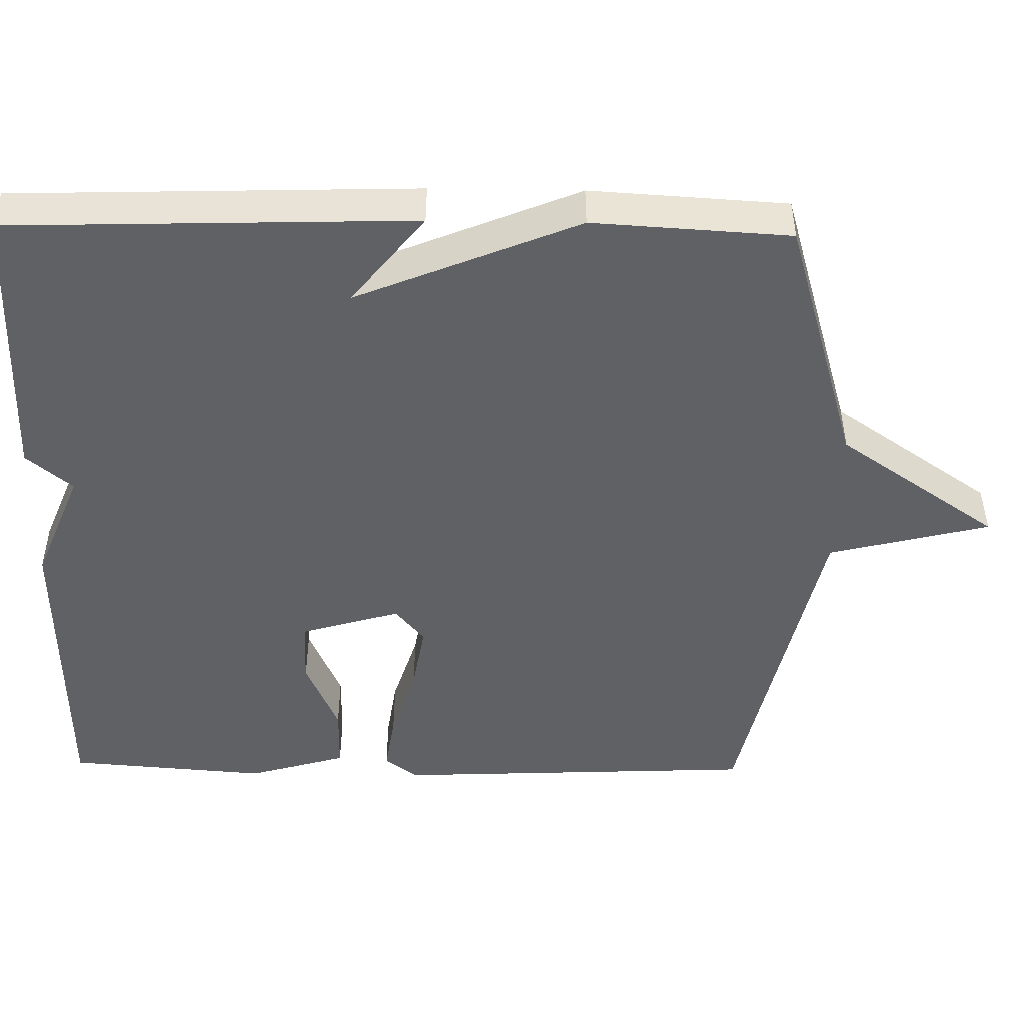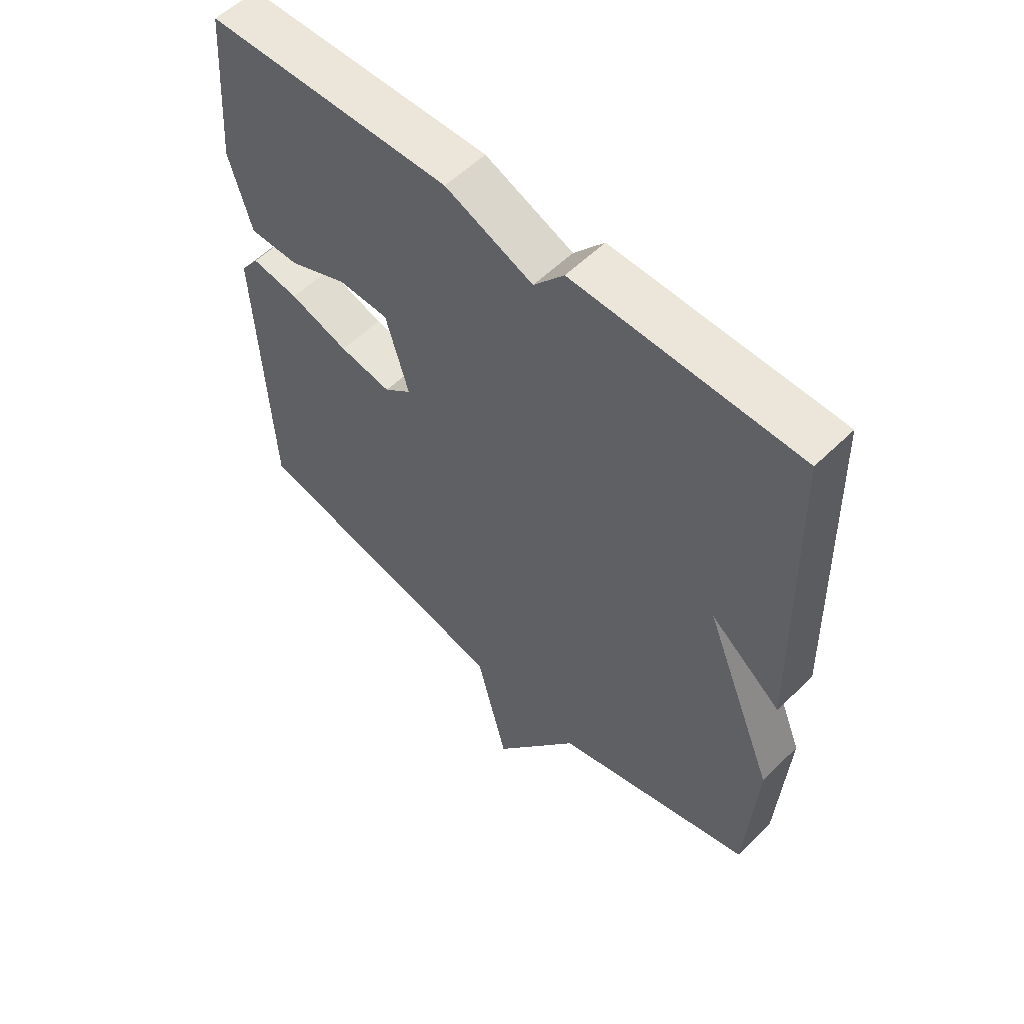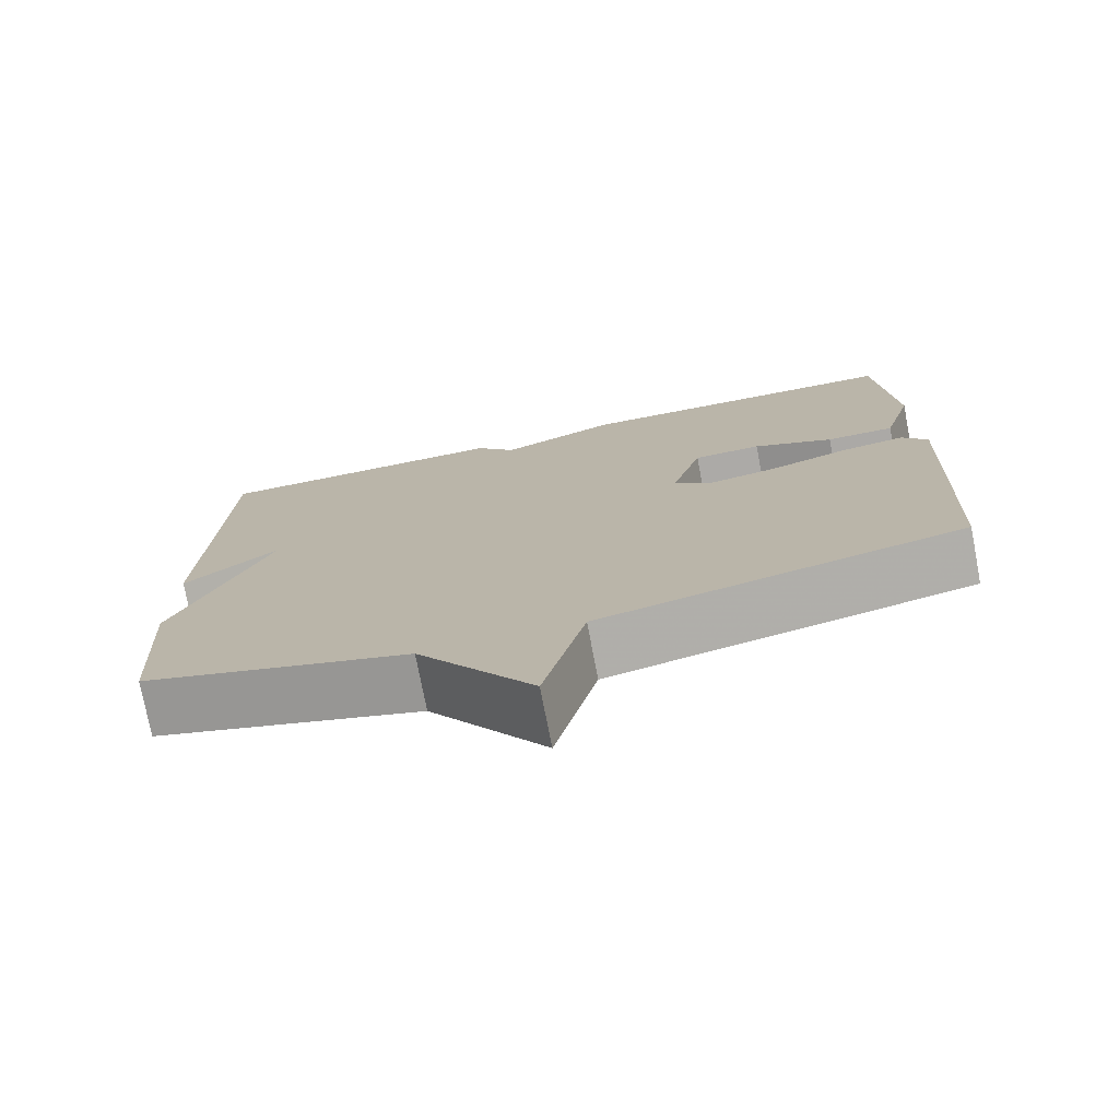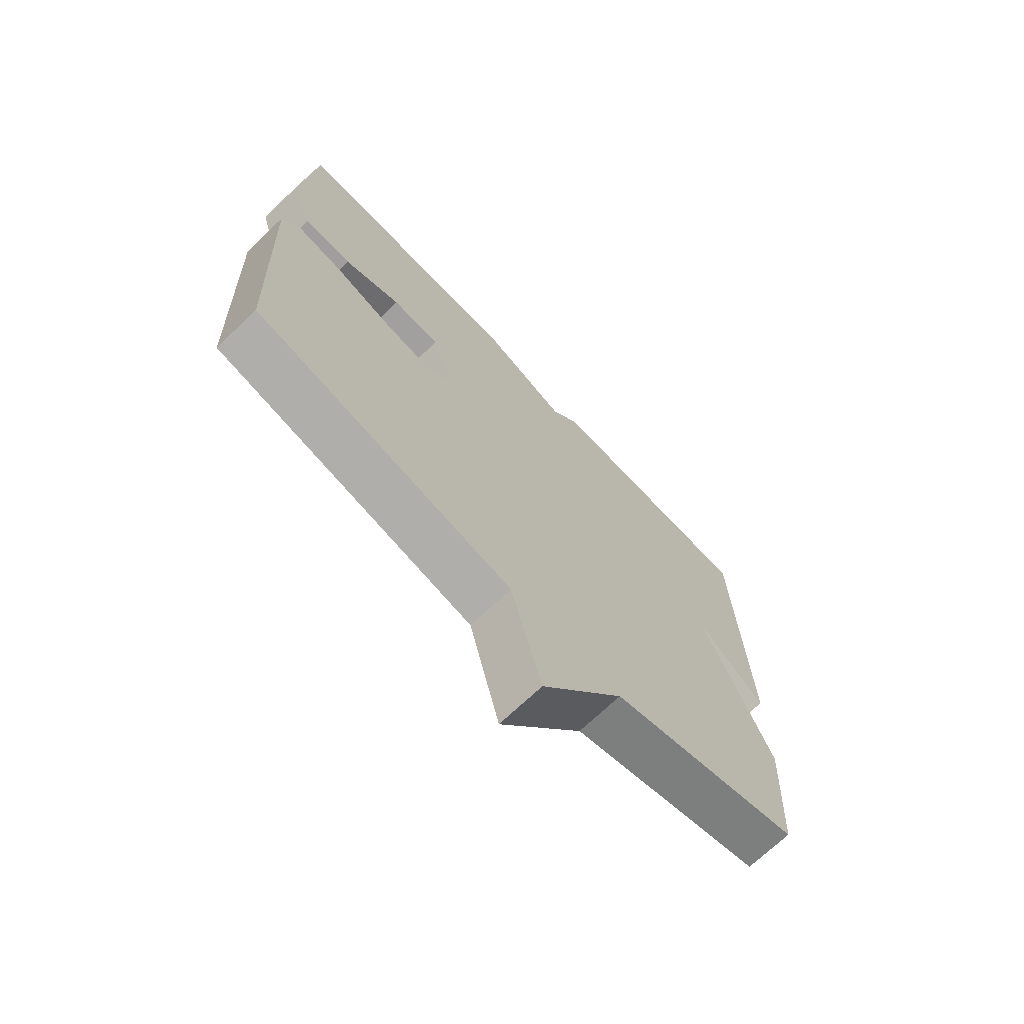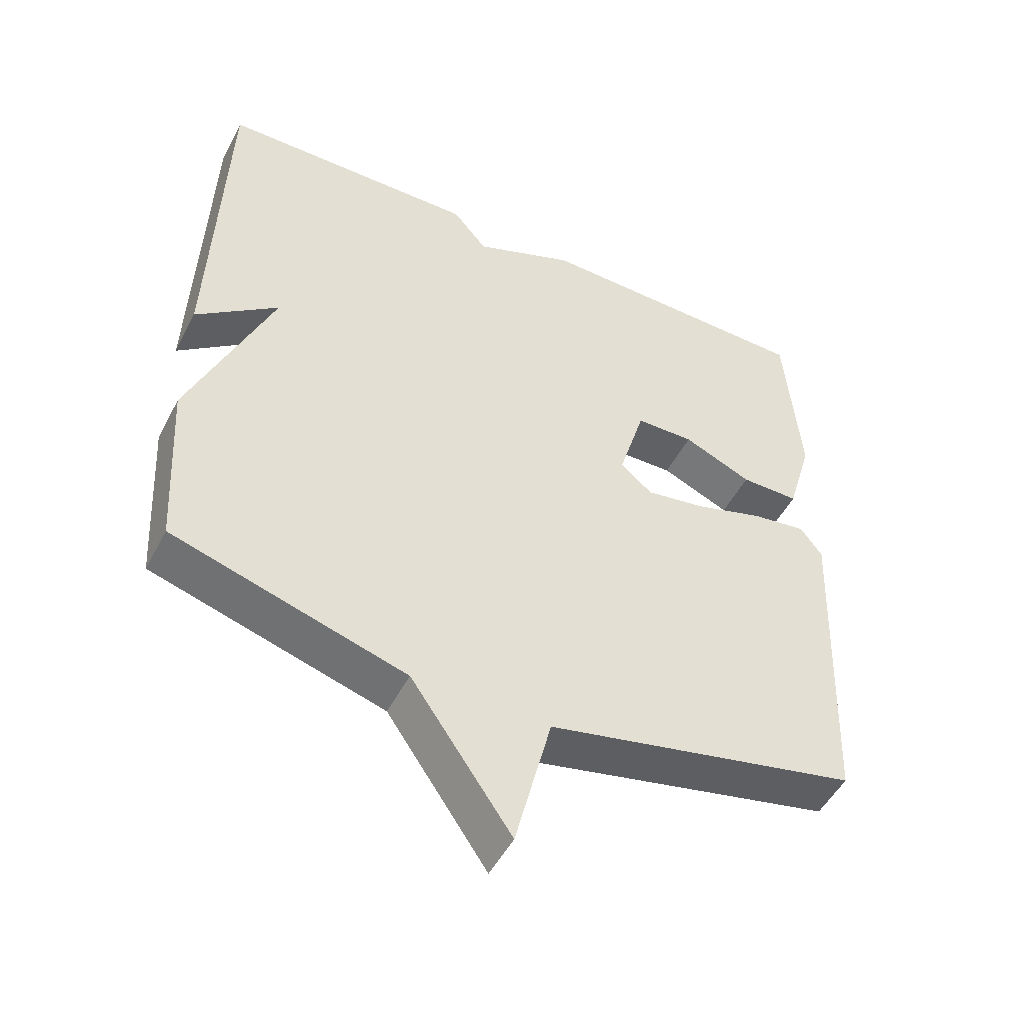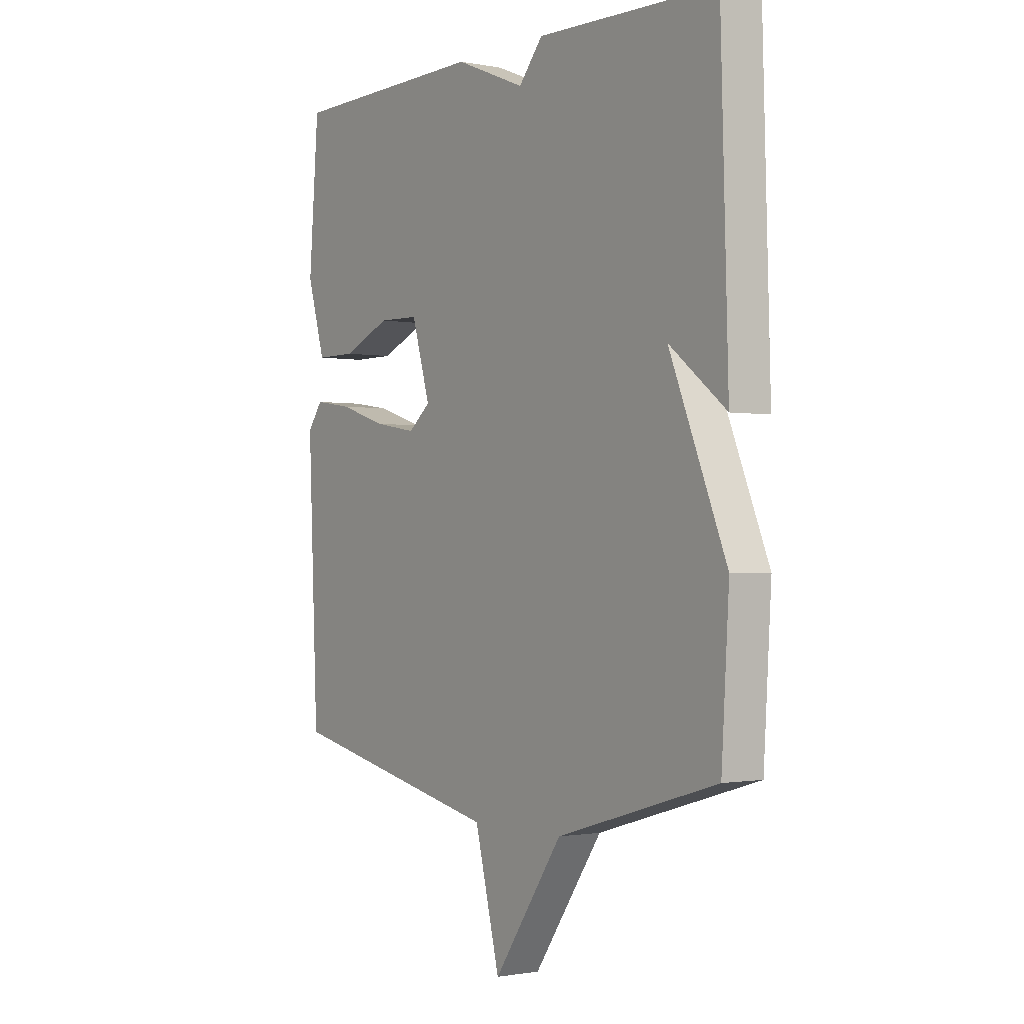
<metadata>
{"format":"obj","ext":"obj","renderer":"f3d","projection":"perspective","resolution":1024,"background":"white","views":[{"elev":-47.7,"azim":89.1,"up":"+Y"},{"elev":56.2,"azim":44.4,"up":"+Z"},{"elev":-75.6,"azim":-169.1,"up":"+Z"},{"elev":-71.0,"azim":-46.4,"up":"+Z"},{"elev":-50.2,"azim":153.2,"up":"+Z"},{"elev":-1.1,"azim":54.8,"up":"+Z"}]}
</metadata>
<code>
v -0.5 0.07 0.5
v -0.082 0.07 0.508
v 0.067 0.07 0.447
v 0.118 0.07 0.508
v 0.5 0.07 0.5
v 0.516 0.07 -0.038
v 0.395 0.07 0.058
v 0.516 0.07 -0.238
v 0.5 0.07 -0.5
v 0.159 0.07 -0.601
v 0.012 0.07 -0.815
v -0.041 0.07 -0.601
v -0.5 0.07 -0.5
v -0.521 0.07 -0.013
v -0.489 0.07 0.031
v -0.408 0.07 0.019
v -0.307 0.07 -0.013
v -0.218 0.07 -0.028
v -0.171 0.07 0.011
v -0.21 0.07 0.144
v -0.296 0.07 0.146
v -0.397 0.07 0.102
v -0.483 0.07 0.102
v -0.521 0.07 0.233
v -0.5 0 0.5
v -0.082 0 0.508
v 0.067 0 0.447
v 0.118 0 0.508
v 0.5 0 0.5
v 0.516 0 -0.038
v 0.395 0 0.058
v 0.516 0 -0.238
v 0.5 0 -0.5
v 0.159 0 -0.601
v 0.012 0 -0.815
v -0.041 0 -0.601
v -0.5 0 -0.5
v -0.521 0 -0.013
v -0.489 0 0.031
v -0.408 0 0.019
v -0.307 0 -0.013
v -0.218 0 -0.028
v -0.171 0 0.011
v -0.21 0 0.144
v -0.296 0 0.146
v -0.397 0 0.102
v -0.483 0 0.102
v -0.521 0 0.233
f 1 2 3
f 24 1 3
f 23 24 3
f 22 23 3
f 21 22 3
f 20 21 3
f 19 20 3
f 15 16 17
f 14 15 17
f 13 14 17
f 12 13 17
f 12 17 18
f 10 11 12
f 12 18 19
f 10 12 19
f 9 10 19
f 8 9 19
f 7 8 19
f 5 6 7
f 5 7 19
f 4 5 19
f 3 4 19
f 27 26 25
f 27 25 48
f 27 48 47
f 27 47 46
f 27 46 45
f 27 45 44
f 27 44 43
f 41 40 39
f 41 39 38
f 41 38 37
f 41 37 36
f 42 41 36
f 36 35 34
f 43 42 36
f 43 36 34
f 43 34 33
f 43 33 32
f 43 32 31
f 31 30 29
f 43 31 29
f 43 29 28
f 43 28 27
f 1 25 26 2
f 2 26 27 3
f 3 27 28 4
f 4 28 29 5
f 5 29 30 6
f 6 30 31 7
f 7 31 32 8
f 8 32 33 9
f 9 33 34 10
f 10 34 35 11
f 11 35 36 12
f 12 36 37 13
f 13 37 38 14
f 14 38 39 15
f 15 39 40 16
f 16 40 41 17
f 17 41 42 18
f 18 42 43 19
f 19 43 44 20
f 20 44 45 21
f 21 45 46 22
f 22 46 47 23
f 23 47 48 24
f 24 48 25 1

</code>
